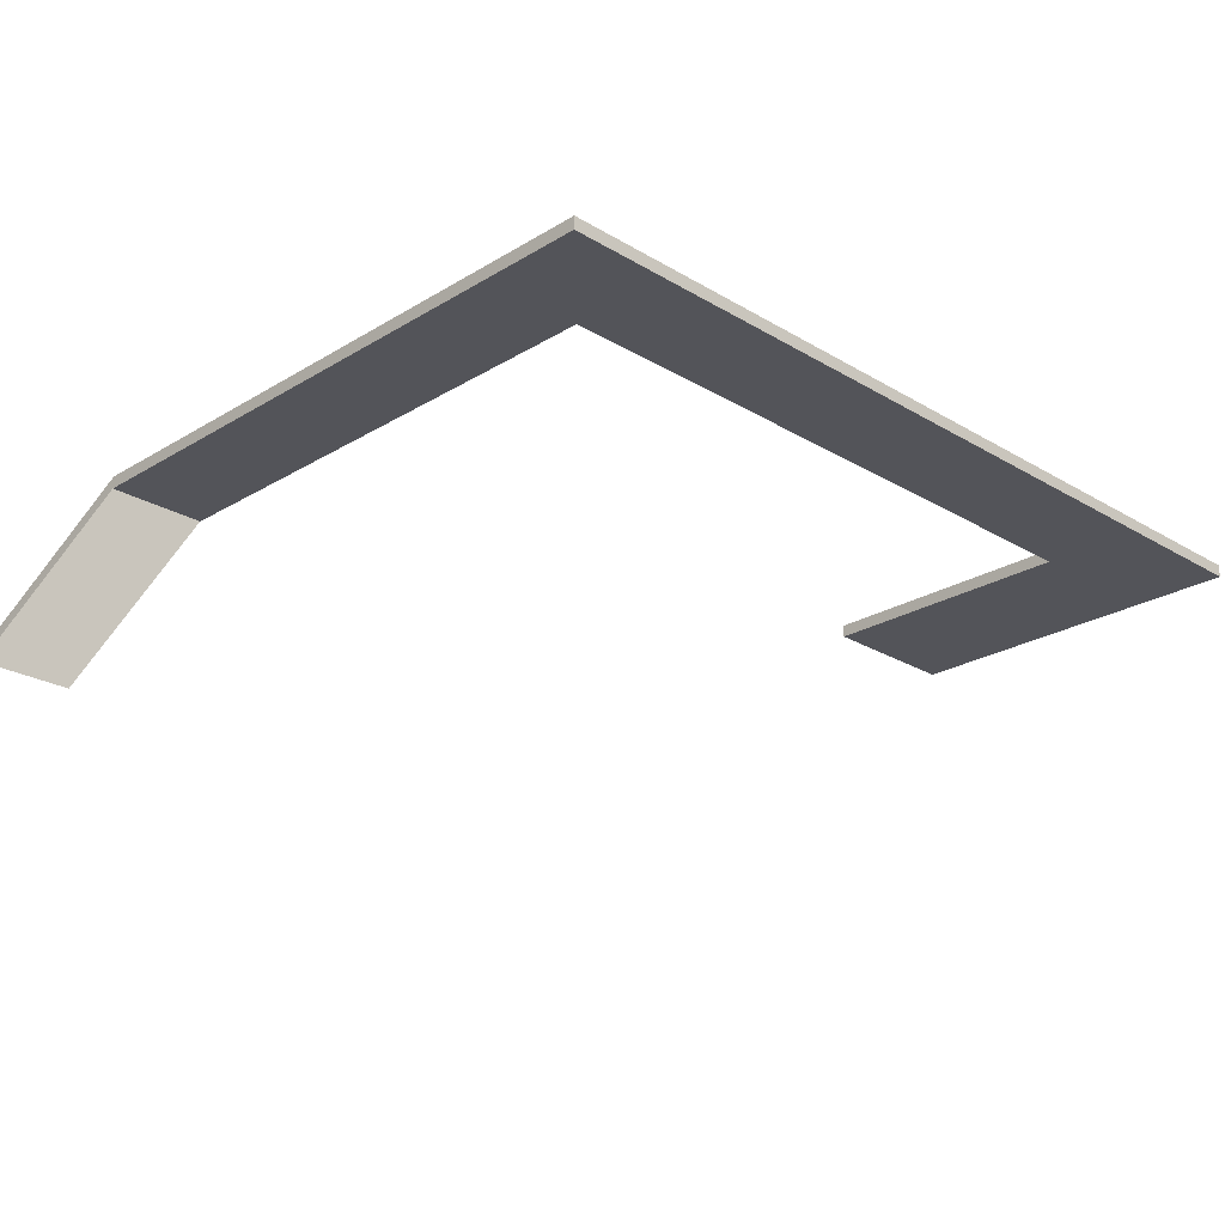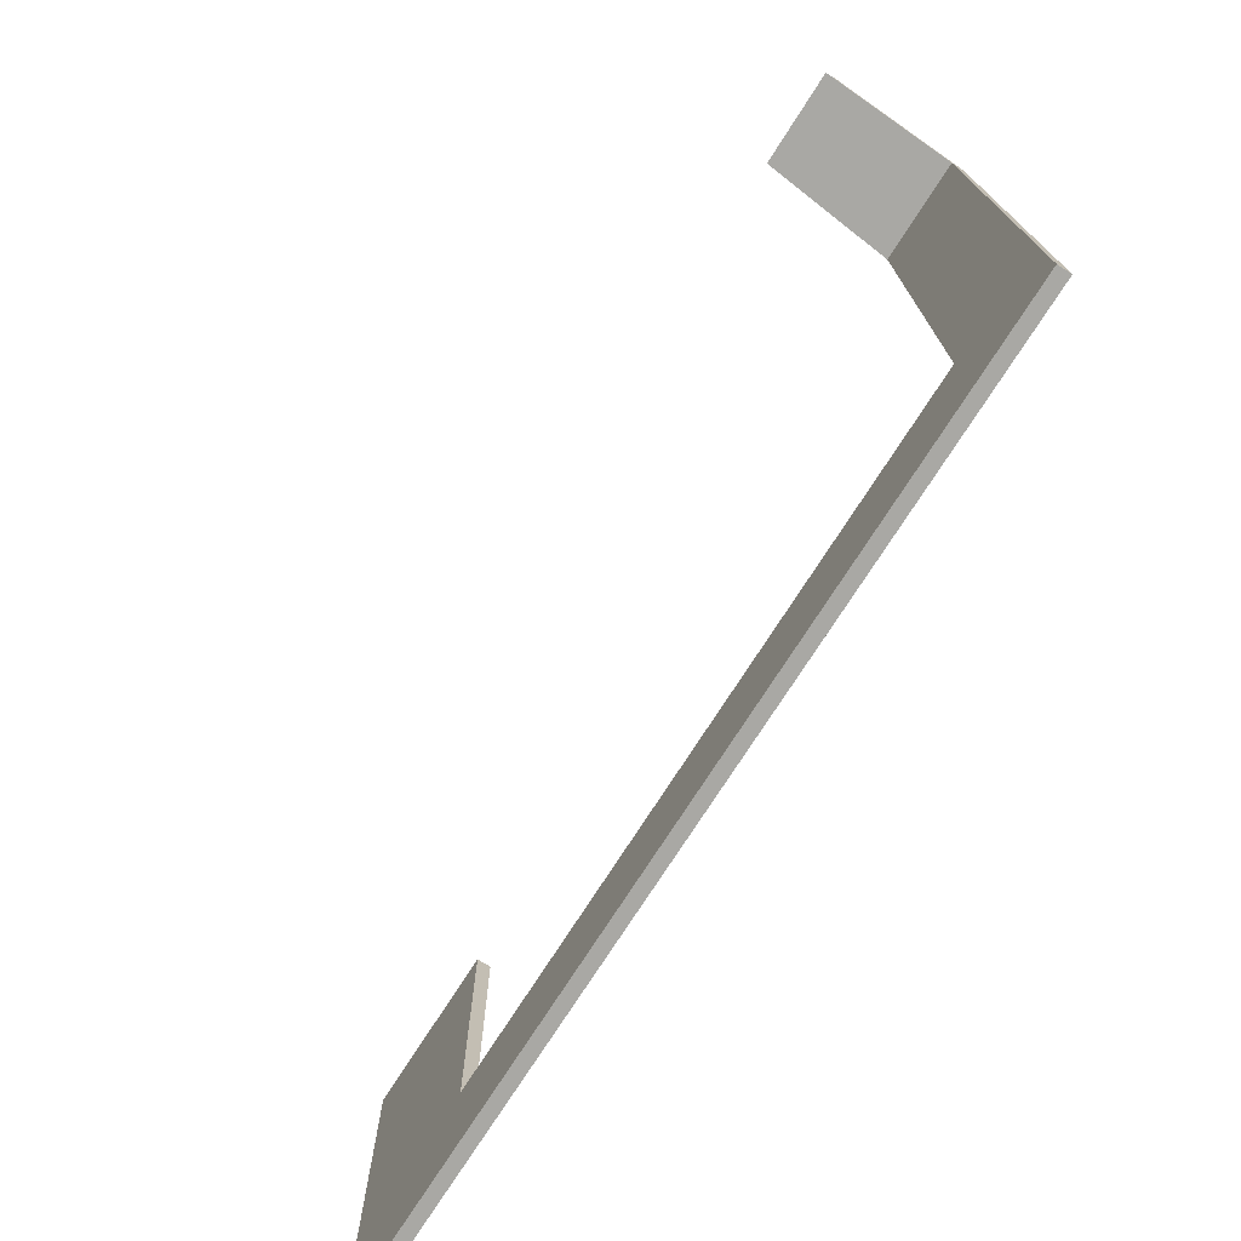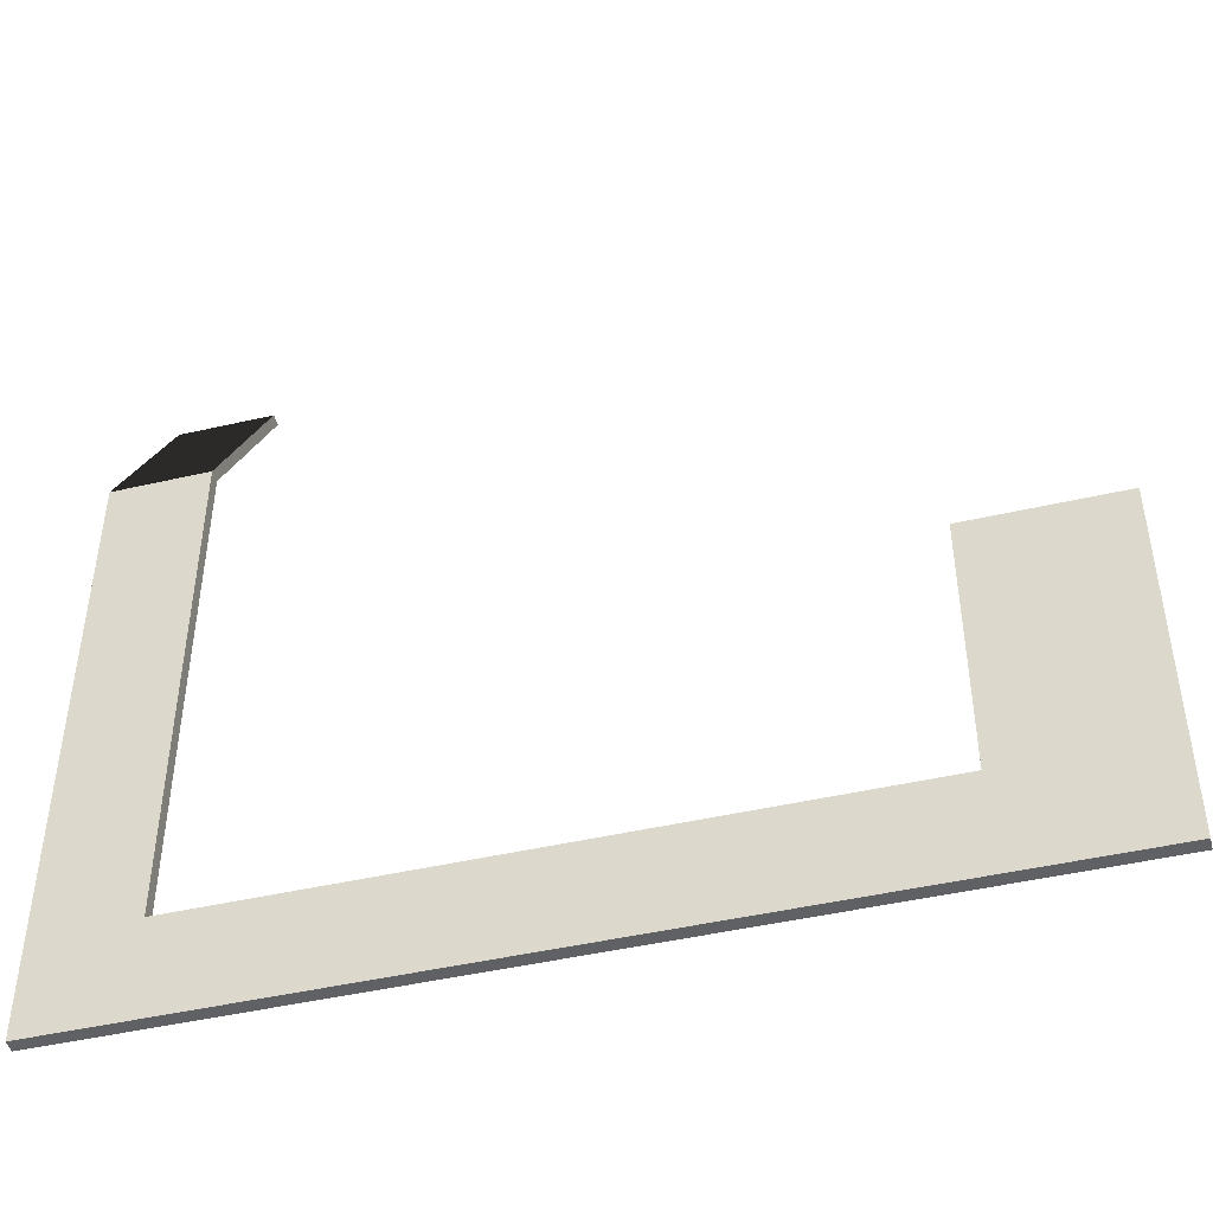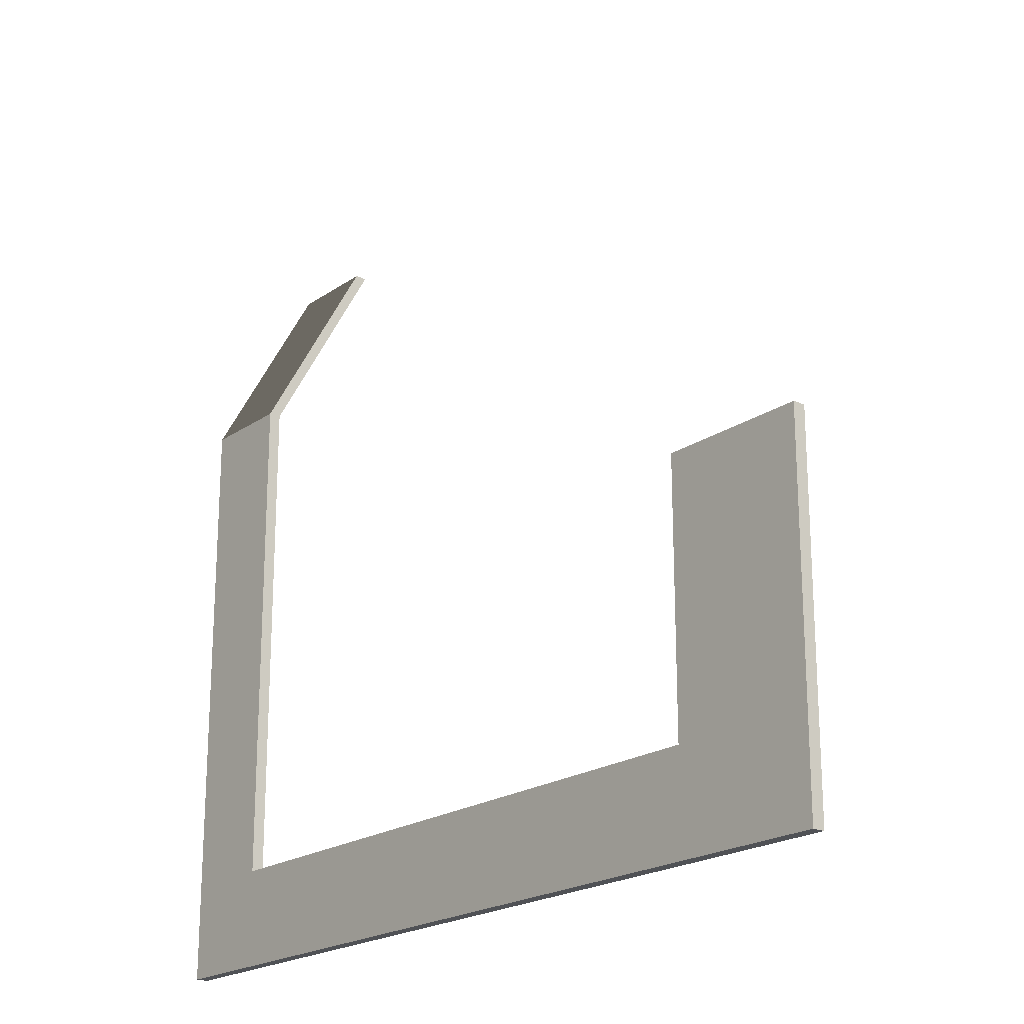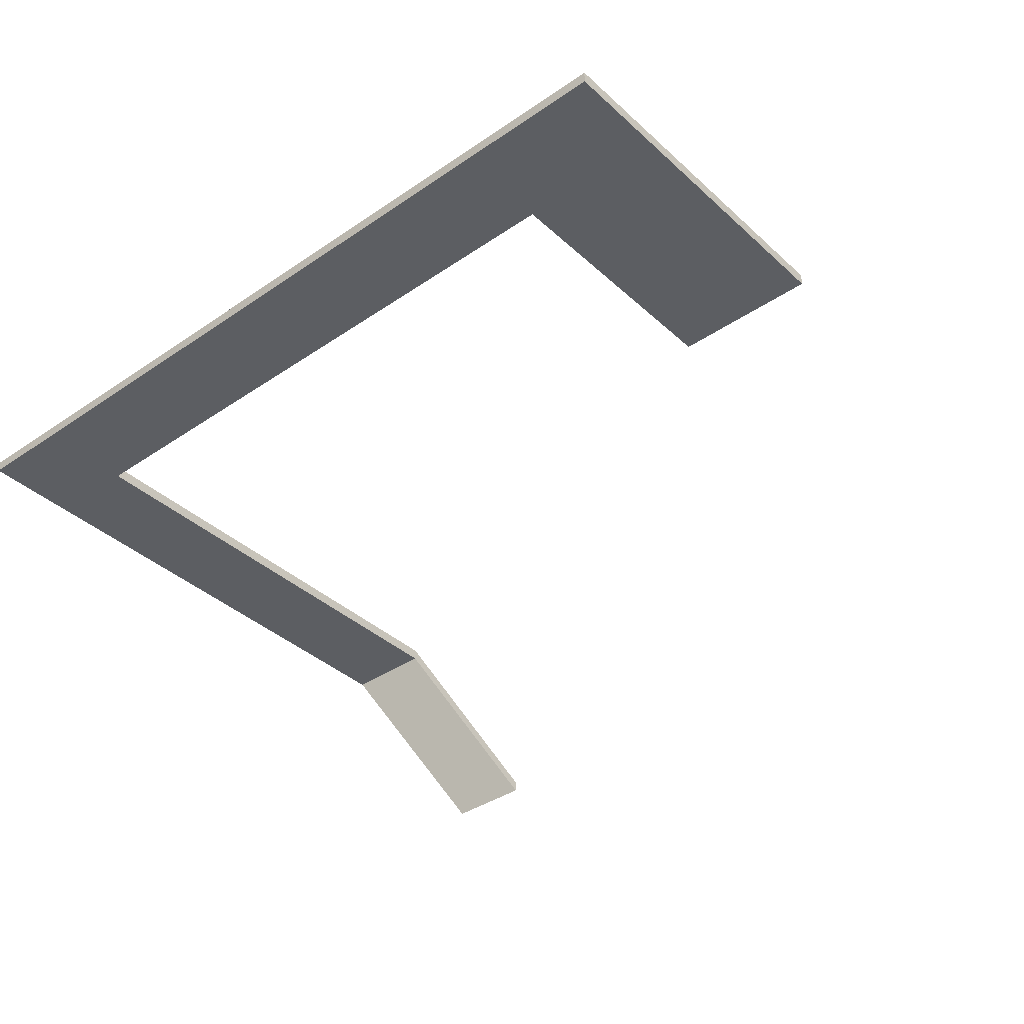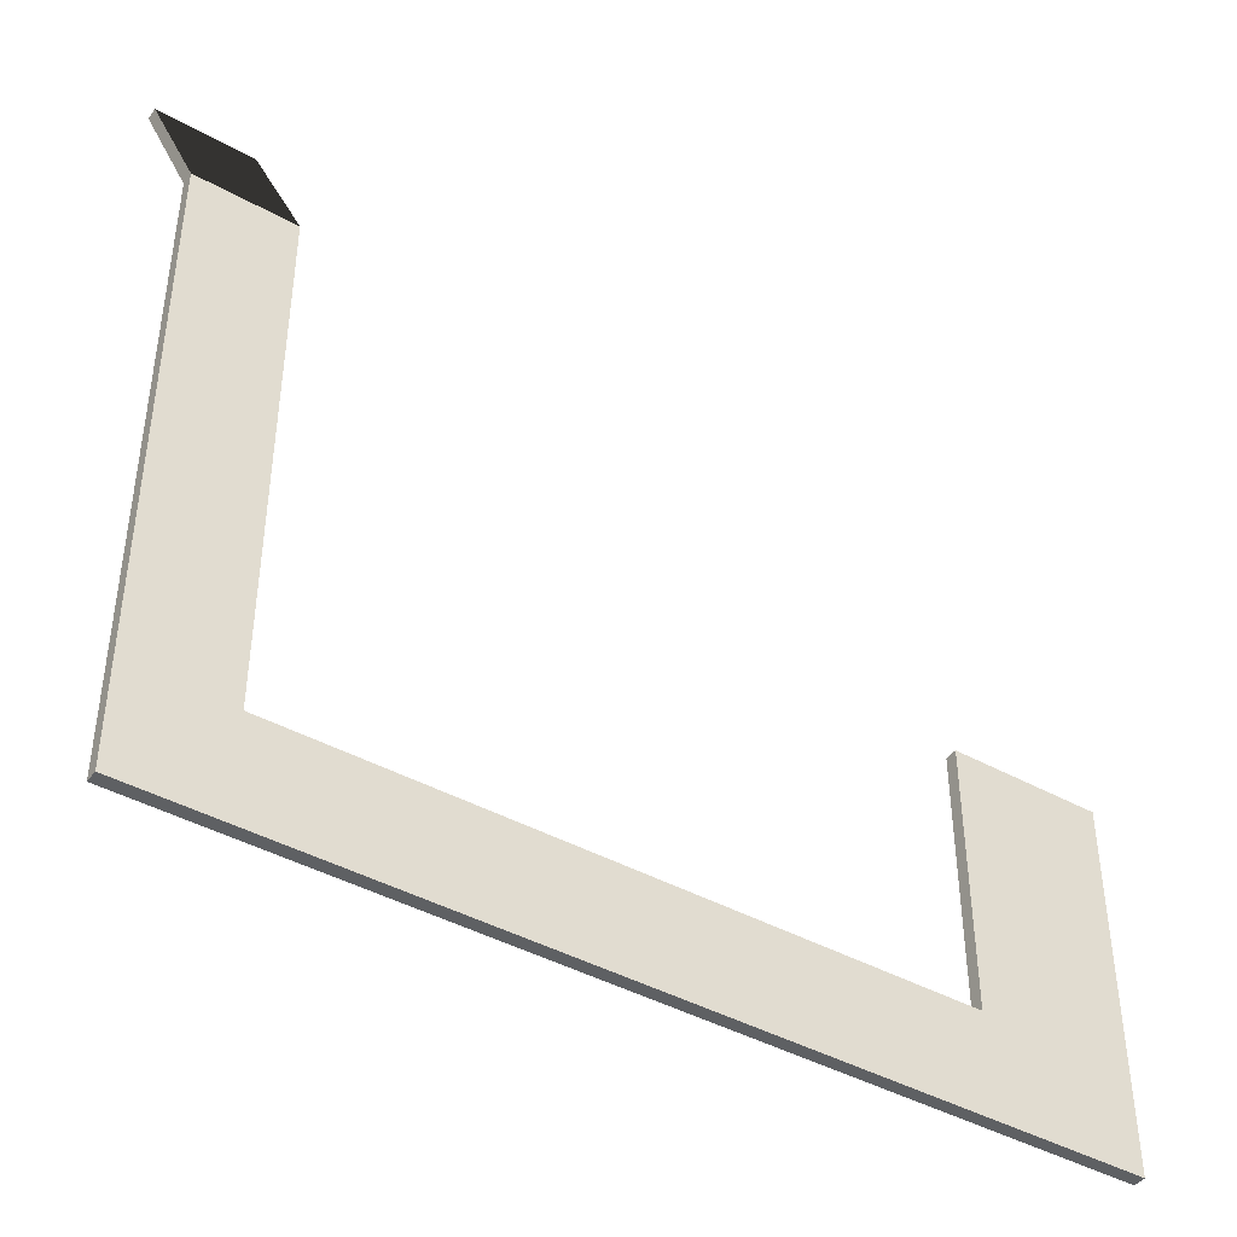
<metadata>
{"format":"obj","ext":"obj","renderer":"f3d","projection":"perspective","resolution":1024,"background":"white","views":[{"elev":-23.8,"azim":135.2,"up":"+Y"},{"elev":-74.9,"azim":57.4,"up":"+Z"},{"elev":-45.8,"azim":-165.1,"up":"+Z"},{"elev":-20.7,"azim":-129.2,"up":"+Z"},{"elev":-37.9,"azim":-139.0,"up":"+Y"},{"elev":-42.6,"azim":146.5,"up":"+Z"}]}
</metadata>
<code>
o buildings009 (447)
g buildings009 (447)
v 371.2 34.73 -33.02
v 363.6 34.73 -33.02
v 371.2 35.37 -33.02
v 363.6 35.37 -33.02
v 363.6 34.73 -33.02
v 363.6 34.73 -46.44
v 363.6 35.37 -33.02
v 363.6 35.37 -46.44
v 363.6 34.73 -51.47
v 371.2 34.73 -51.47
v 363.6 35.37 -51.47
v 371.2 35.37 -51.47
v 371.2 34.73 -46.44
v 371.2 34.73 -33.02
v 371.2 35.37 -46.44
v 371.2 35.37 -33.02
v 371.2 35.37 -33.02
v 363.6 35.37 -33.02
v 371.2 35.37 -46.44
v 363.6 35.37 -46.44
v 371.2 34.73 -46.44
v 363.6 34.73 -46.44
v 371.2 34.73 -33.02
v 363.6 34.73 -33.02
v 363.6 34.73 -46.44
v 371.2 34.73 -46.44
v 363.6 34.73 -51.47
v 371.2 34.73 -51.47
v 363.6 35.37 -46.44
v 363.6 34.73 -46.44
v 363.6 35.37 -51.47
v 363.6 34.73 -51.47
v 409.2 34.73 -46.44
v 409.2 35.37 -46.44
v 409.2 34.73 -51.47
v 409.2 35.37 -51.47
v 371.2 35.37 -46.44
v 363.6 35.37 -46.44
v 371.2 35.37 -51.47
v 363.6 35.37 -51.47
v 371.2 34.73 -46.44
v 371.2 35.37 -46.44
v 384.9 34.73 -46.44
v 384.9 35.37 -46.44
v 371.2 34.73 -51.47
v 371.2 34.73 -46.44
v 384.9 34.73 -51.47
v 384.9 34.73 -46.44
v 371.2 35.37 -46.44
v 371.2 35.37 -51.47
v 384.9 35.37 -46.44
v 384.9 35.37 -51.47
v 371.2 35.37 -51.47
v 371.2 34.73 -51.47
v 384.9 35.37 -51.47
v 384.9 34.73 -51.47
v 384.9 34.73 -46.44
v 384.9 35.37 -46.44
v 404.1 34.73 -46.44
v 404.1 35.37 -46.44
v 384.9 34.73 -51.47
v 384.9 34.73 -46.44
v 404.1 34.73 -51.47
v 404.1 34.73 -46.44
v 384.9 35.37 -46.44
v 384.9 35.37 -51.47
v 404.1 35.37 -46.44
v 404.1 35.37 -51.47
v 384.9 35.37 -51.47
v 384.9 34.73 -51.47
v 404.1 35.37 -51.47
v 404.1 34.73 -51.47
v 404.1 29.01 -9.774
v 404.1 29.65 -9.774
v 409.2 29.01 -9.774
v 409.2 29.65 -9.774
v 404.1 34.73 -51.47
v 404.1 34.73 -46.44
v 409.2 34.73 -51.47
v 409.2 34.73 -46.44
v 404.1 35.37 -46.44
v 404.1 35.37 -51.47
v 409.2 35.37 -46.44
v 409.2 35.37 -51.47
v 404.1 35.37 -51.47
v 404.1 34.73 -51.47
v 409.2 35.37 -51.47
v 409.2 34.73 -51.47
v 404.1 34.73 -46.44
v 404.1 35.37 -46.44
v 404.1 34.73 -37.6
v 404.1 35.37 -37.6
v 409.2 34.73 -46.44
v 404.1 34.73 -46.44
v 409.2 34.73 -37.6
v 404.1 34.73 -37.6
v 404.1 35.37 -46.44
v 409.2 35.37 -46.44
v 404.1 35.37 -37.6
v 409.2 35.37 -37.6
v 409.2 35.37 -46.44
v 409.2 34.73 -46.44
v 409.2 35.37 -37.6
v 409.2 34.73 -37.6
v 404.1 34.73 -37.6
v 404.1 35.37 -37.6
v 404.1 34.73 -20.23
v 404.1 35.37 -20.23
v 409.2 34.73 -37.6
v 404.1 34.73 -37.6
v 409.2 34.73 -20.23
v 404.1 34.73 -20.23
v 404.1 35.37 -37.6
v 409.2 35.37 -37.6
v 404.1 35.37 -20.23
v 409.2 35.37 -20.23
v 409.2 35.37 -37.6
v 409.2 34.73 -37.6
v 409.2 35.37 -20.23
v 409.2 34.73 -20.23
v 404.1 34.73 -20.23
v 404.1 35.37 -20.23
v 404.1 29.01 -9.774
v 404.1 29.65 -9.774
v 409.2 34.73 -20.23
v 404.1 34.73 -20.23
v 409.2 29.01 -9.774
v 404.1 29.01 -9.774
v 404.1 35.37 -20.23
v 409.2 35.37 -20.23
v 404.1 29.65 -9.774
v 409.2 29.65 -9.774
v 409.2 35.37 -20.23
v 409.2 34.73 -20.23
v 409.2 29.65 -9.774
v 409.2 29.01 -9.774
g buildings009 (447)
f 3 4 2 1
f 7 8 6 5
f 11 12 10 9
f 15 16 14 13
f 19 20 18 17
f 23 24 22 21
f 27 28 26 25
f 31 32 30 29
f 35 36 34 33
f 39 40 38 37
f 43 44 42 41
f 47 48 46 45
f 51 52 50 49
f 55 56 54 53
f 59 60 58 57
f 63 64 62 61
f 67 68 66 65
f 71 72 70 69
f 75 76 74 73
f 79 80 78 77
f 83 84 82 81
f 87 88 86 85
f 91 92 90 89
f 95 96 94 93
f 99 100 98 97
f 103 104 102 101
f 107 108 106 105
f 111 112 110 109
f 115 116 114 113
f 119 120 118 117
f 123 124 122 121
f 127 128 126 125
f 131 132 130 129
f 135 136 134 133

</code>
